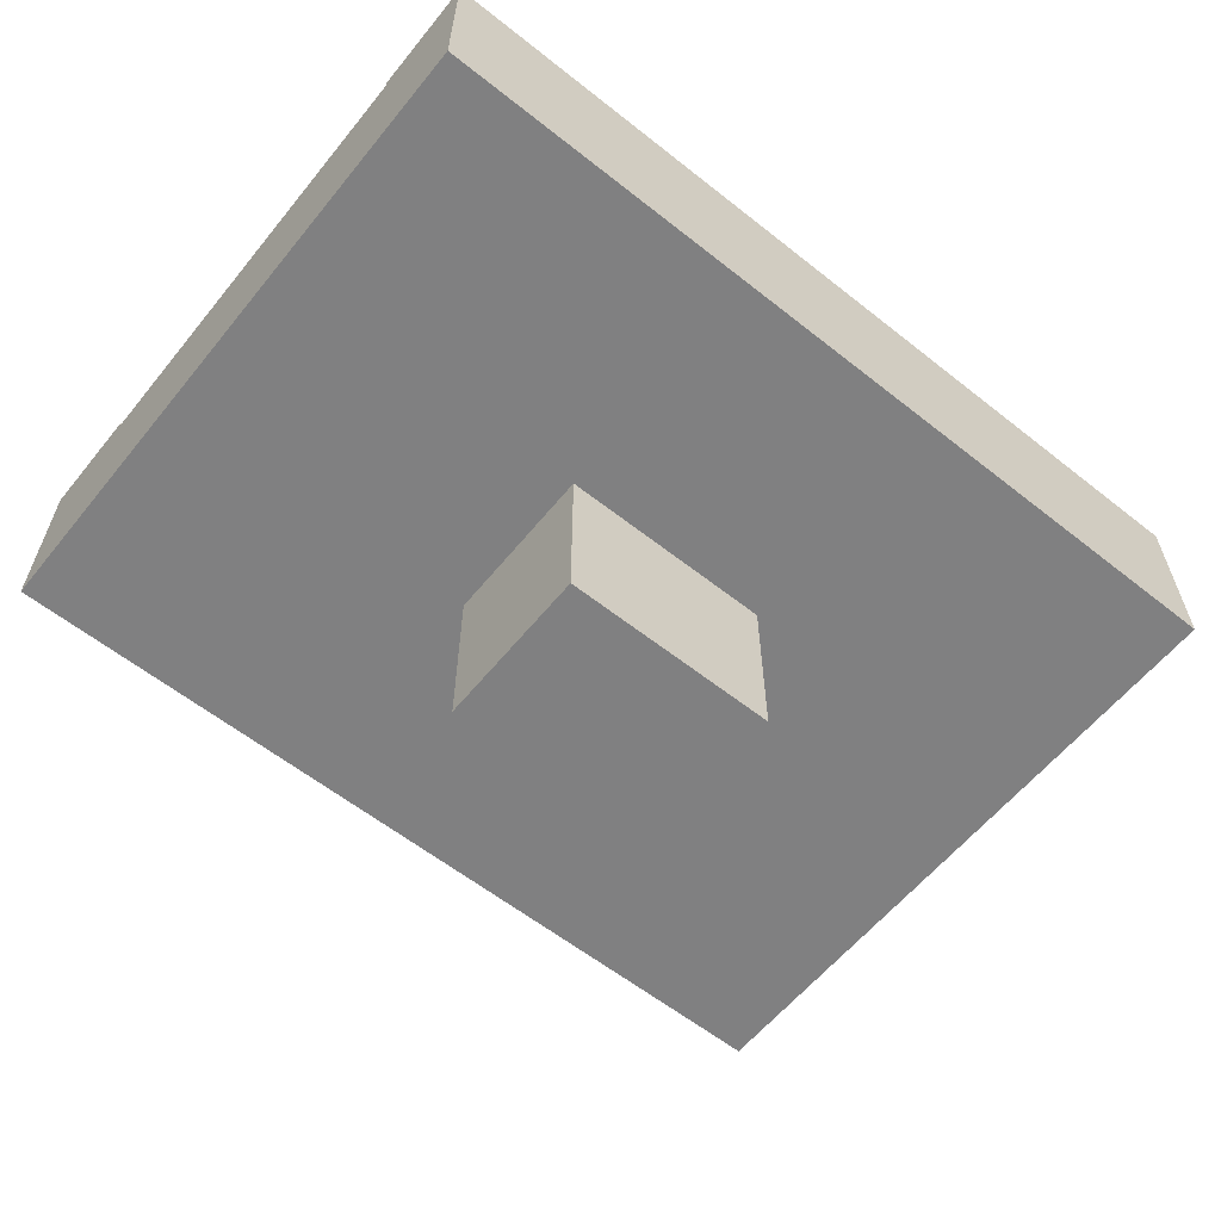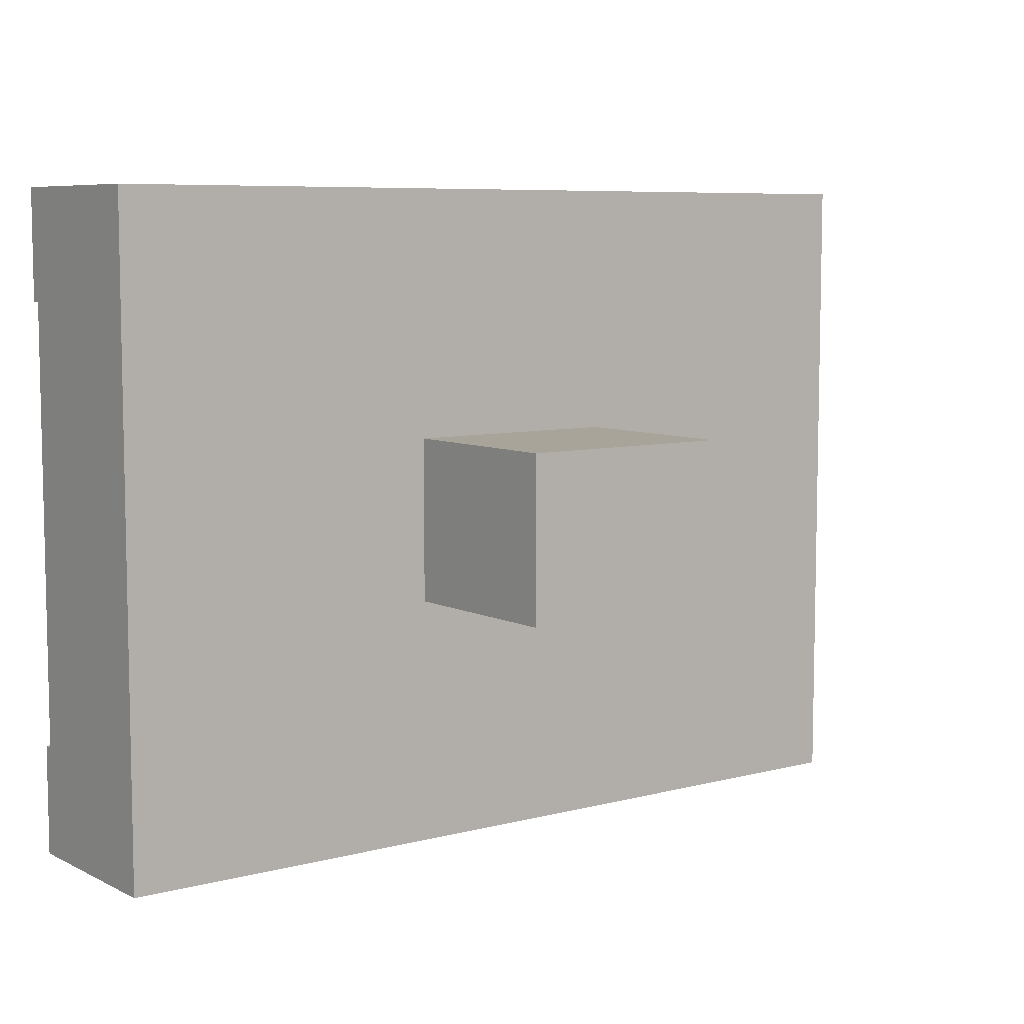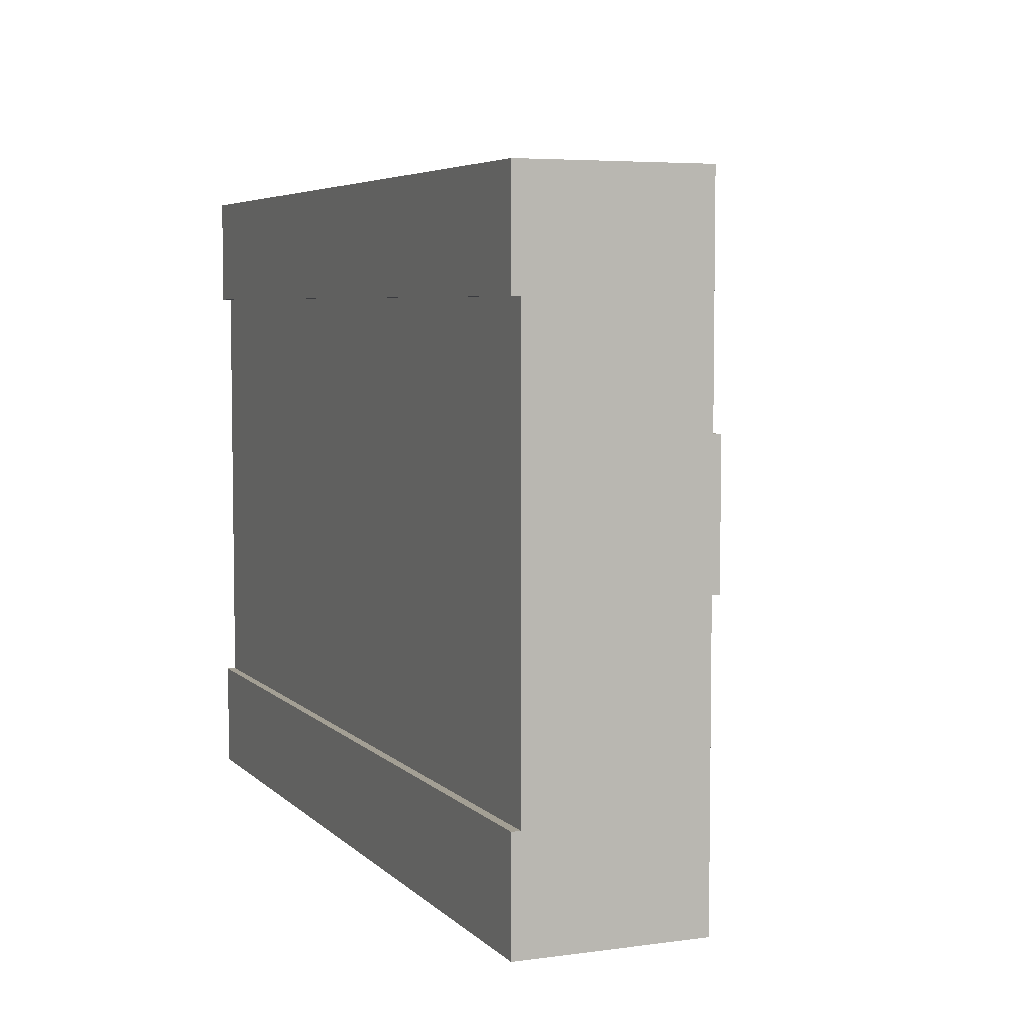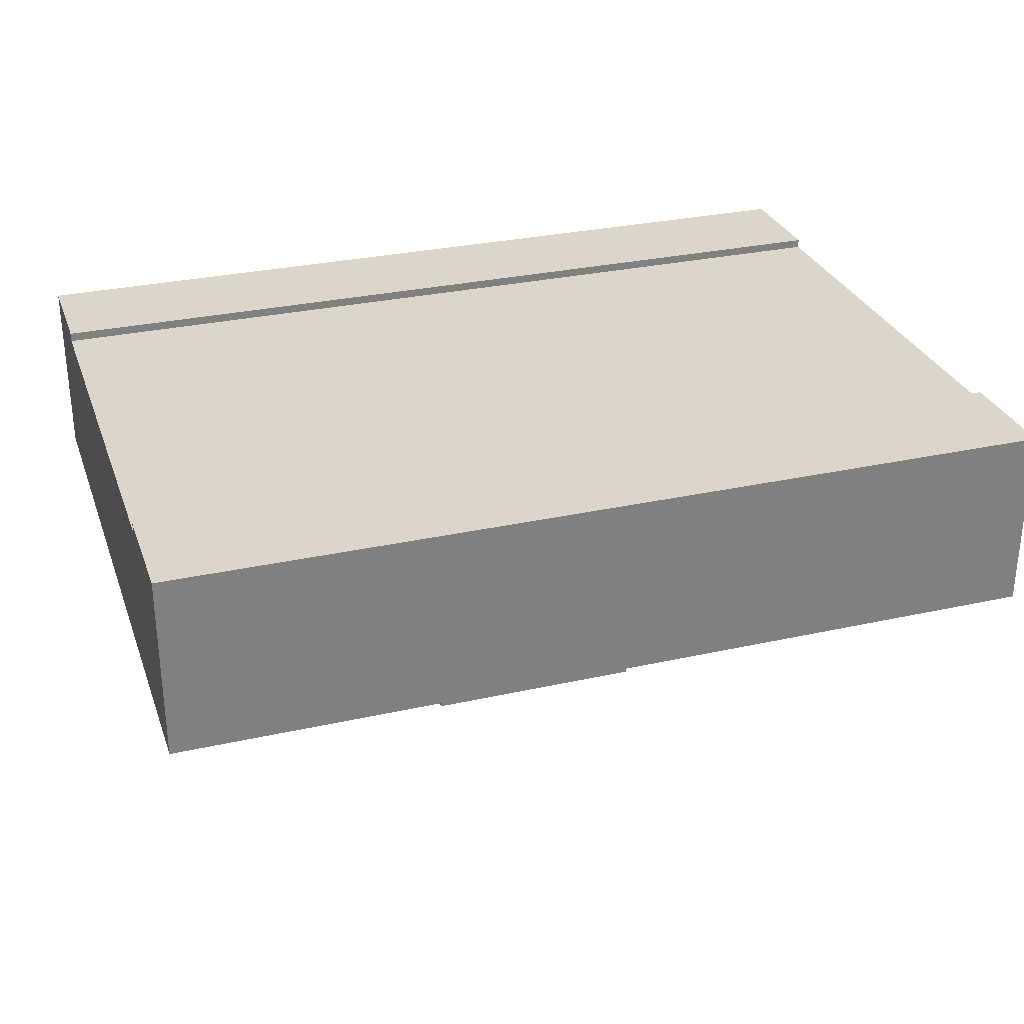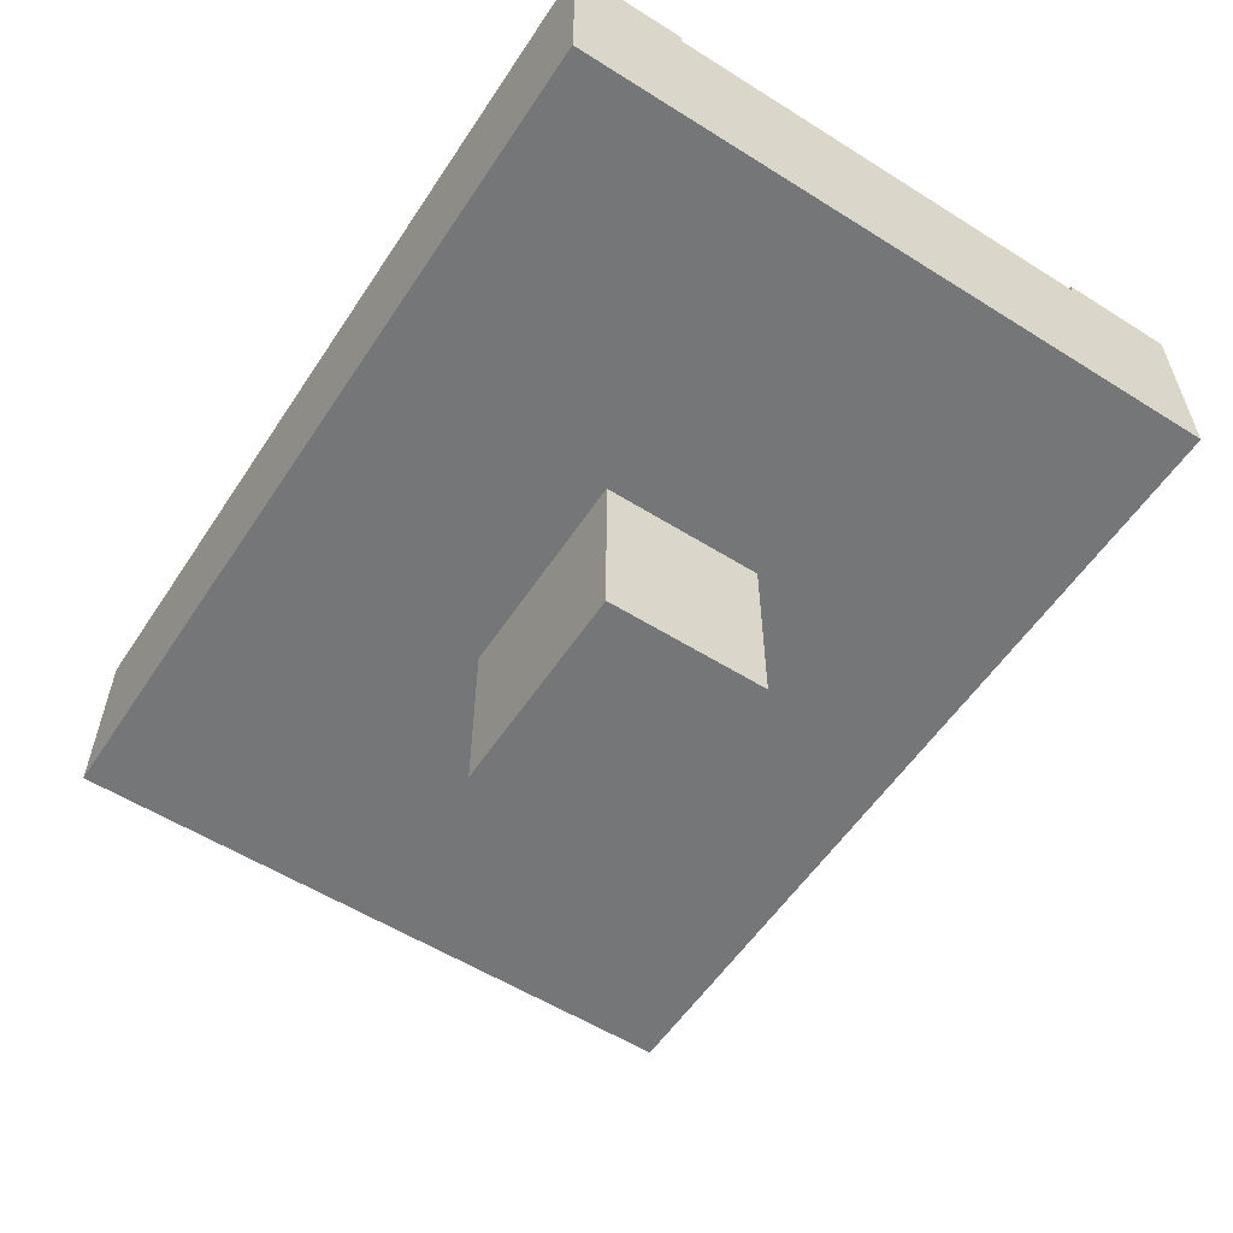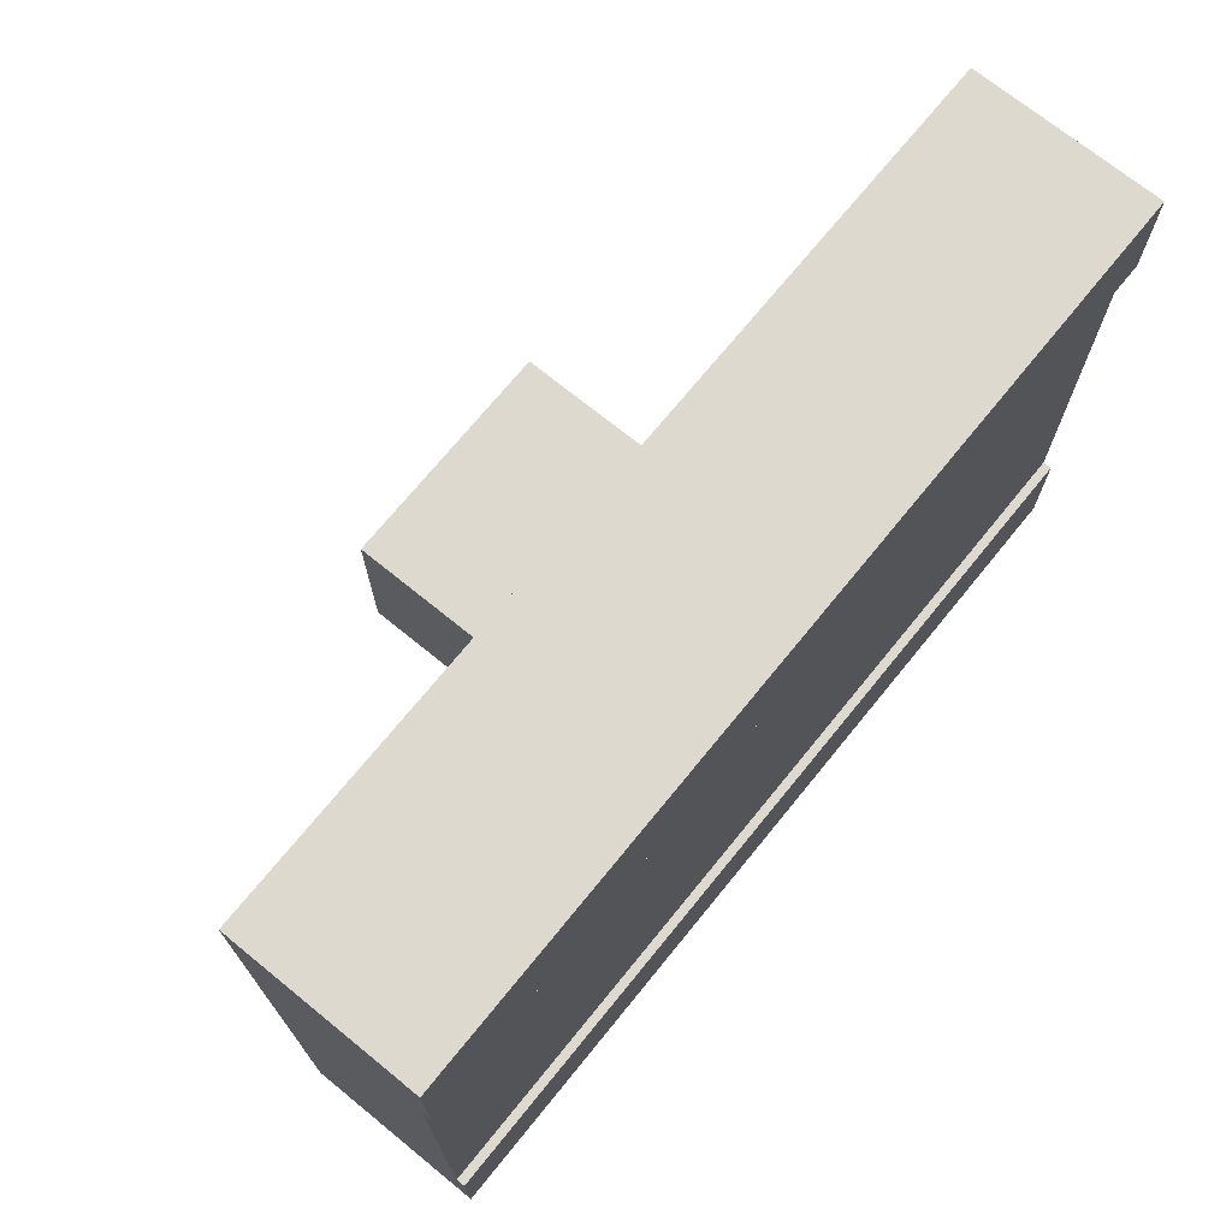
<metadata>
{"format":"obj","ext":"obj","renderer":"f3d","projection":"perspective","resolution":1024,"background":"white","views":[{"elev":-60.0,"azim":-39.0,"up":"+Y"},{"elev":7.3,"azim":-36.7,"up":"+Z"},{"elev":5.4,"azim":-112.7,"up":"+Z"},{"elev":29.7,"azim":-18.1,"up":"+Y"},{"elev":-56.7,"azim":56.8,"up":"+Y"},{"elev":71.5,"azim":129.1,"up":"+Z"}]}
</metadata>
<code>
o Mesh1_Group1_Model.010
v 0 0.93 1.125
v 0 1.23 2.625
v 0 0.93 2.625
v 0 1.23 1.125
v -3 1.23 2.625
v -3 0.93 1.125
v -3 0.93 2.625
v -3 1.23 1.125
v -3 1.26 3
v -1.875 -0 2.156
v -1.875 0.63 1.594
v -1.875 -0 1.594
v -1.125 -0 1.594
v -1.125 0.63 2.156
v -1.125 -0 2.156
v 0 0.63 3
v 0 0.63 0.75
v -1.875 0.63 2.156
v -3 0.63 0.75
v -3 0.63 3
v 0 1.26 3
v -3 1.26 2.625
v -1.125 0.63 1.594
v -3 1.26 0.75
v 0 1.26 1.125
v 0 1.26 0.75
v 0 1.26 2.625
v -3 1.26 1.125
f 1 2 3
f 4 5 2
f 5 6 7
f 1 4 2
f 4 8 5
f 5 8 6
f 7 9 5
f 10 11 12
f 13 14 15
f 16 17 3
f 18 19 11
f 16 18 14
f 18 16 20
f 13 10 12
f 19 20 6
f 11 19 17
f 21 22 9
f 14 11 23
f 11 17 23
f 11 13 12
f 20 21 9
f 24 25 26
f 14 10 15
f 25 8 4
f 22 2 5
f 24 6 8
f 26 25 4
f 27 21 2
f 14 17 16
f 17 1 3
f 1 26 4
f 9 22 5
f 28 24 8
f 21 3 2
f 20 7 6
f 19 26 17
f 7 20 9
f 10 18 11
f 13 23 14
f 18 20 19
f 13 15 10
f 21 27 22
f 14 18 11
f 11 23 13
f 20 16 21
f 24 28 25
f 14 18 10
f 25 28 8
f 22 27 2
f 24 19 6
f 14 23 17
f 1 17 26
f 21 16 3
f 19 24 26

</code>
